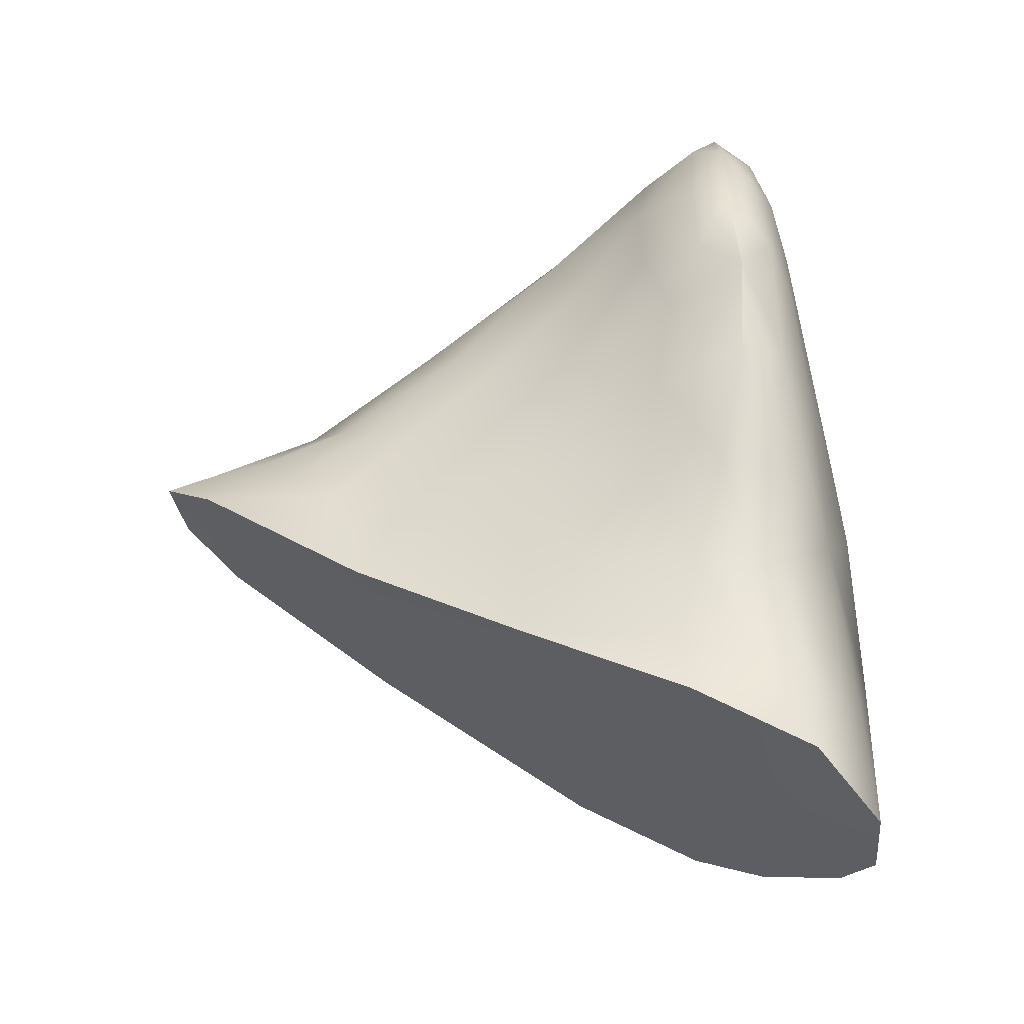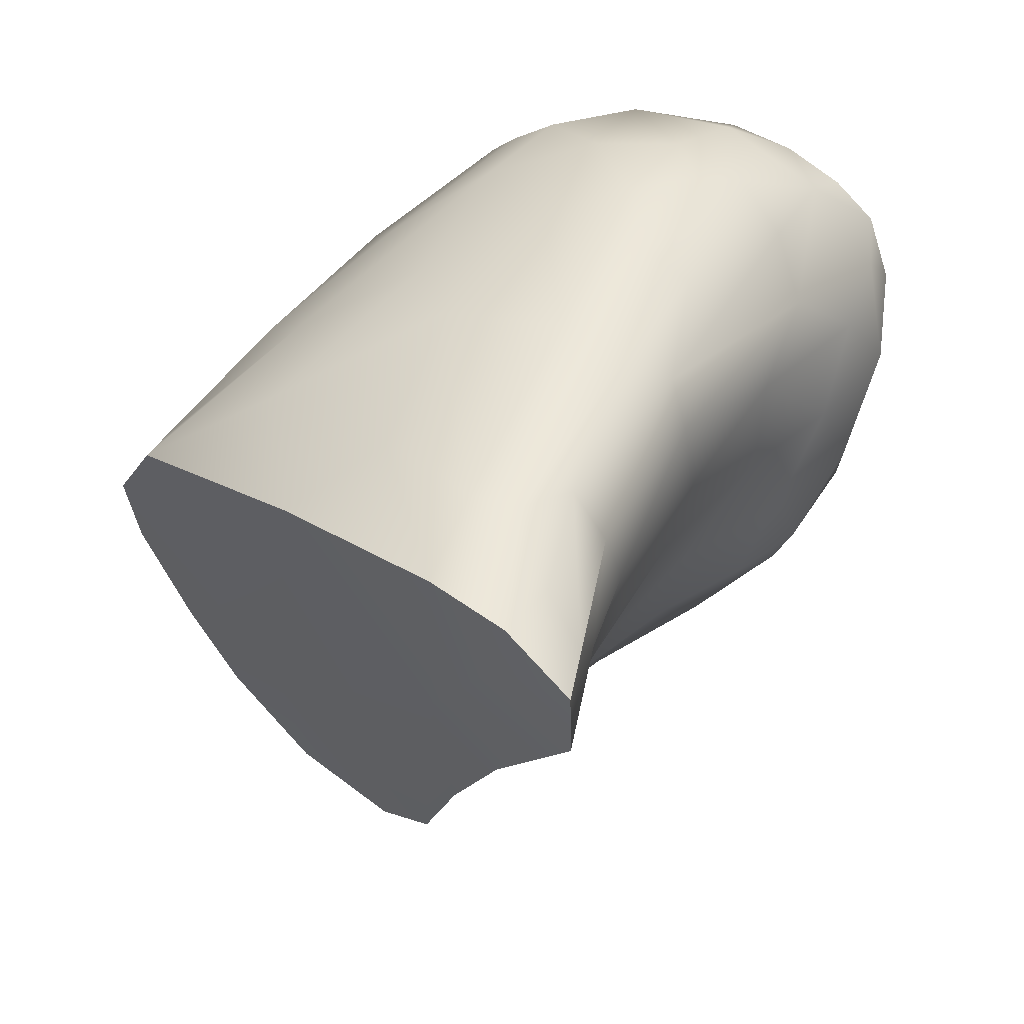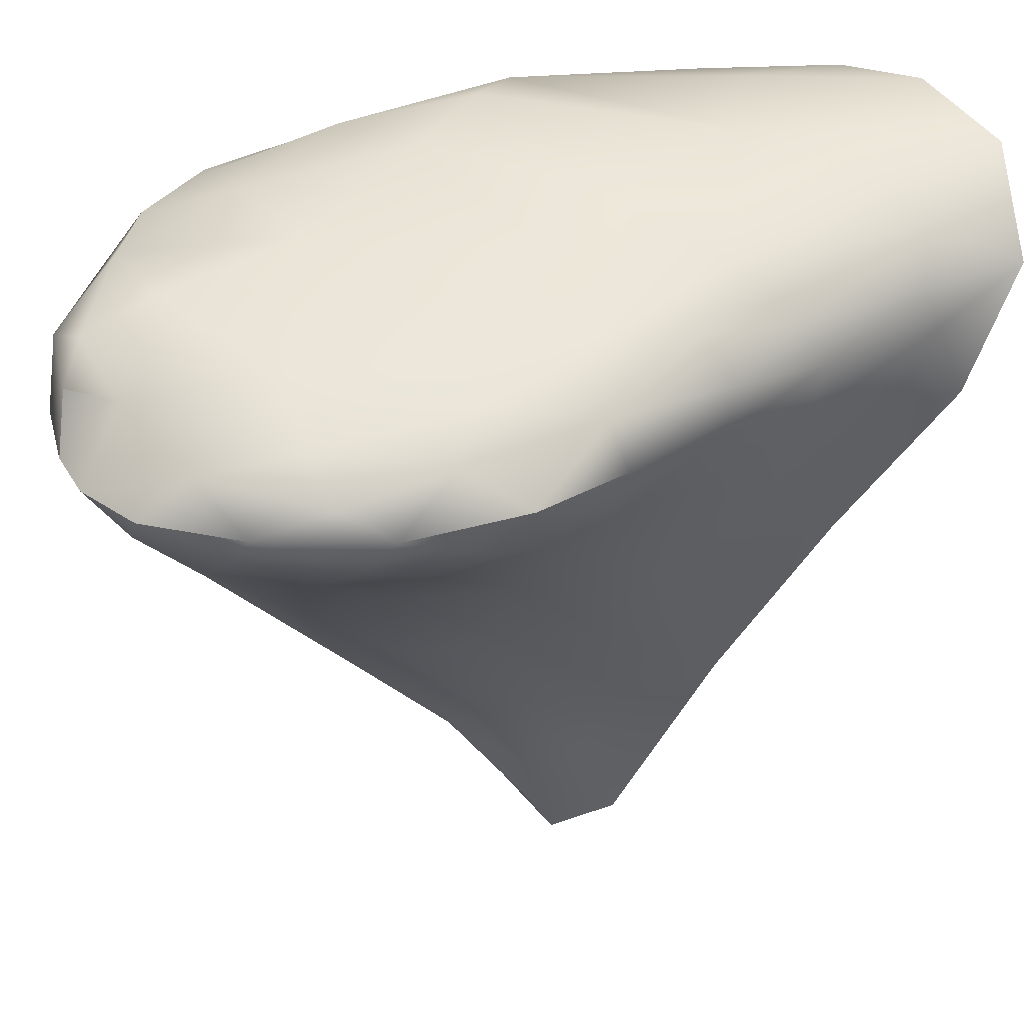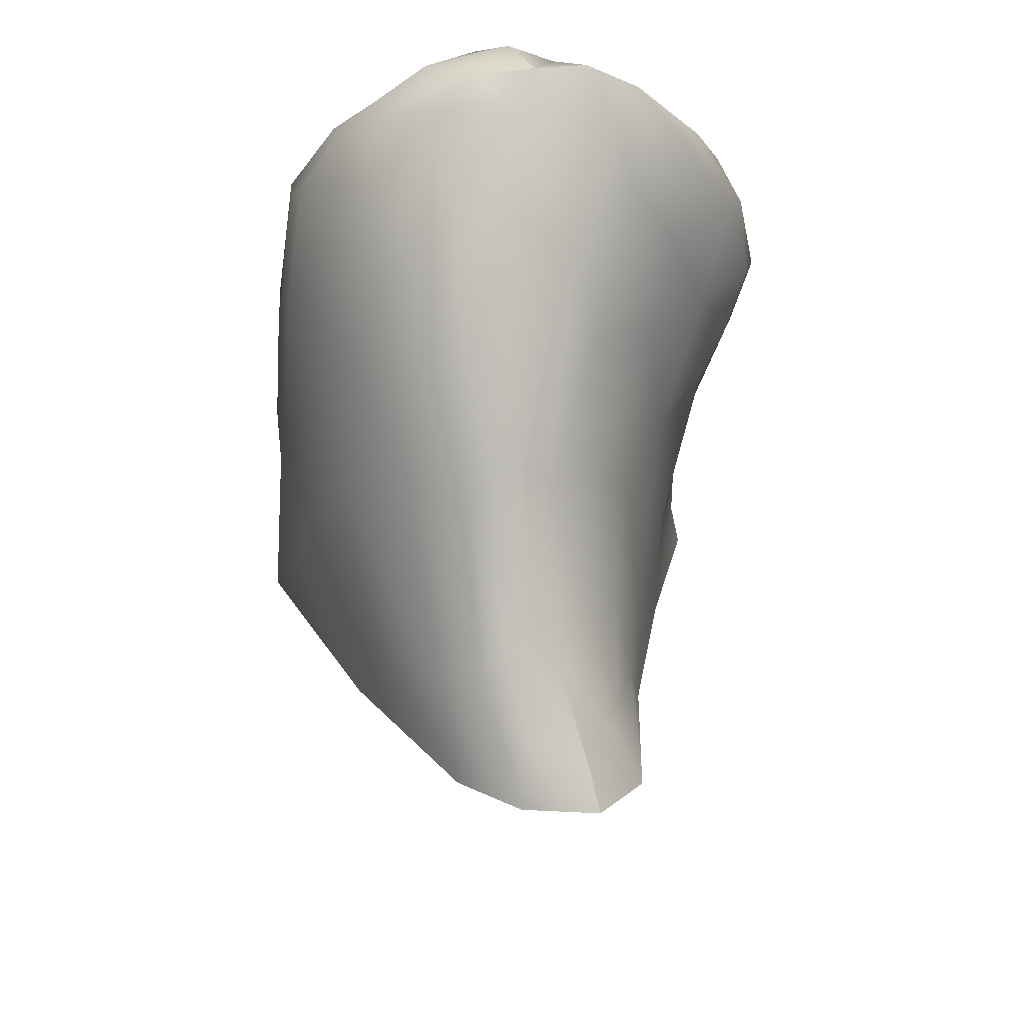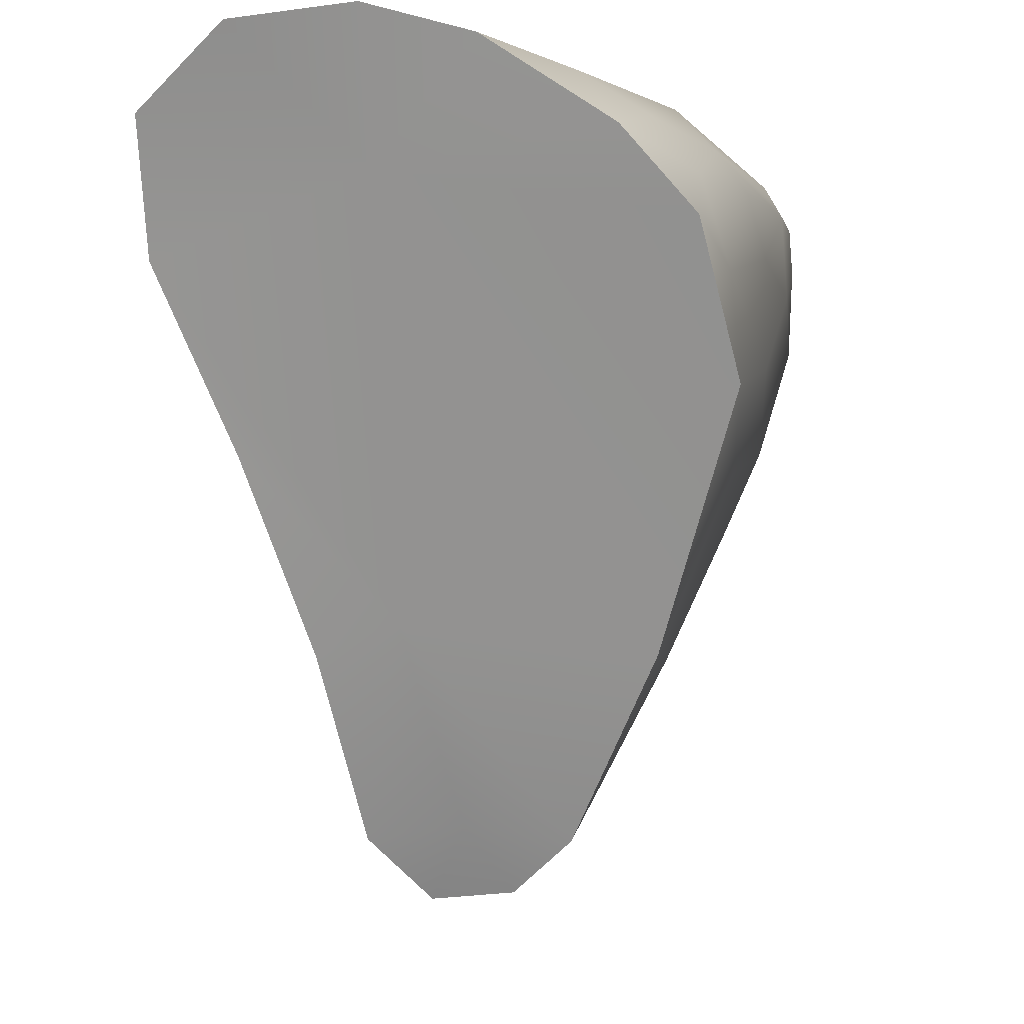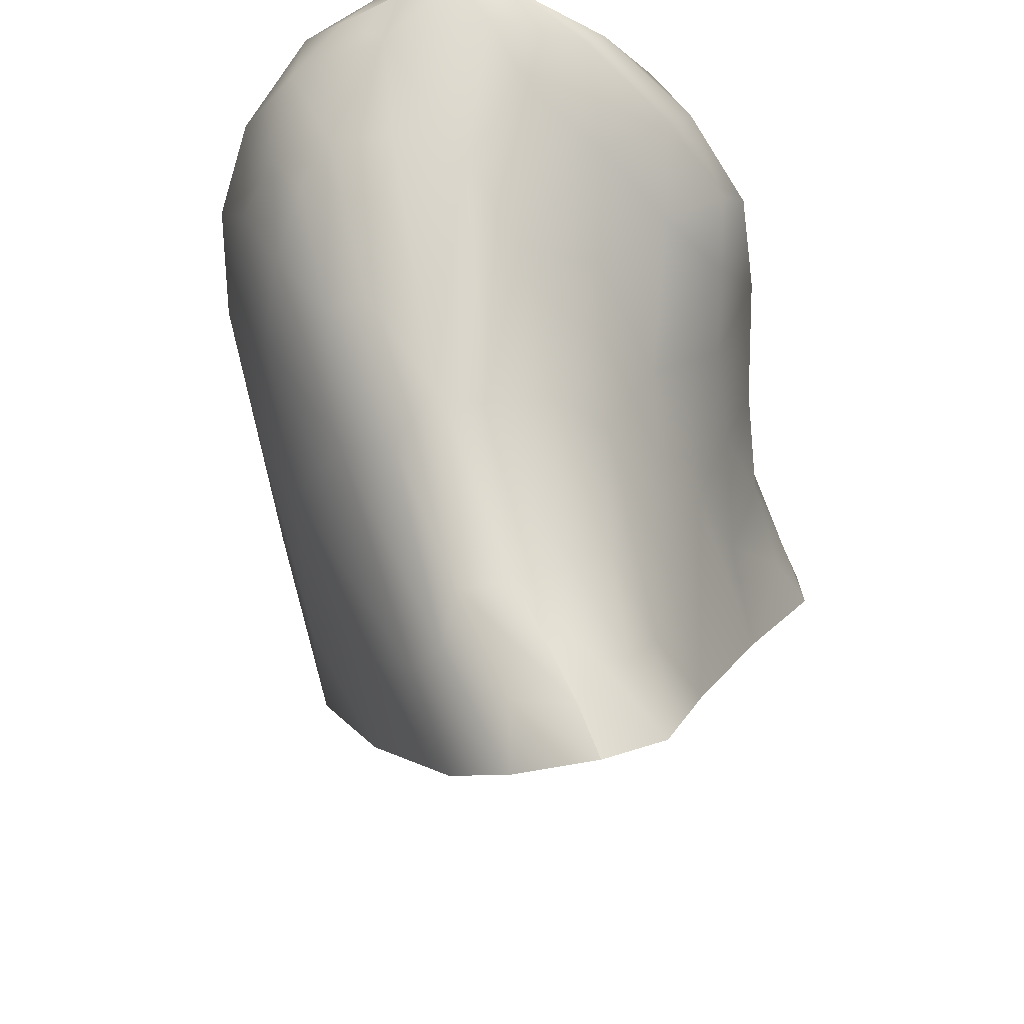
<metadata>
{"format":"obj","ext":"obj","renderer":"f3d","projection":"perspective","resolution":1024,"background":"white","views":[{"elev":-32.8,"azim":93.6,"up":"+Z"},{"elev":-74.5,"azim":-45.5,"up":"+Y"},{"elev":40.0,"azim":64.0,"up":"+Y"},{"elev":56.0,"azim":-2.1,"up":"+Z"},{"elev":-9.0,"azim":-161.6,"up":"+Y"},{"elev":-52.8,"azim":18.2,"up":"+Y"}]}
</metadata>
<code>
v 14.21 -48.16 1098
v 10.55 -49.19 1093
v 14.91 -51.5 1093
v 13.04 -45.31 1098
v 10.78 -48.6 1095
v 16.08 -47.14 1090
v 15.76 -45.59 1093
v 14.36 -51.47 1095
v 10.34 -45.9 1095
v 12.35 -44.98 1091
v 16.64 -46.79 1096
v 16.08 -47.36 1094
v 13.48 -44.89 1091
v 11.81 -48.38 1097
v 10.16 -47.37 1091
v 12.35 -49.19 1097
v 10.25 -47.02 1090
v 13.21 -51.98 1095
v 12.36 -46.58 1099
v 15.73 -45.86 1092
v 10.07 -48.57 1091
v 13.54 -53.07 1094
v 11.33 -51.18 1093
v 15.53 -45.43 1094
v 13.53 -45.79 1099
v 15.24 -48.28 1096
v 12.88 -52.3 1095
v 15.49 -48.99 1093
v 14.45 -46.35 1099
v 16.81 -46.27 1095
v 16.18 -46.62 1093
v 13.83 -46.39 1099
v 11.13 -45.1 1095
v 16.6 -46.33 1094
v 16.22 -46.05 1097
v 15.86 -47.52 1093
v 12.21 -45.28 1089
v 11.62 -45.25 1091
v 13.34 -44.95 1089
v 10.68 -46.04 1097
v 11.47 -46.07 1098
v 11.31 -47.16 1097
v 13.83 -51.96 1095
v 13.4 -50.31 1096
v 16.11 -46.08 1093
v 12.76 -47.76 1098
v 11.26 -45.51 1097
v 12.89 -49.44 1097
v 10.26 -46.2 1093
v 15.93 -45.75 1089
v 11.59 -51.1 1094
v 14.11 -50.77 1092
v 13.11 -46.34 1099
v 12.13 -50.18 1096
v 15.88 -46.37 1098
v 10.58 -45.73 1092
v 12.84 -50.66 1096
v 14.76 -45.01 1089
v 14.36 -53.74 1094
v 13.4 -44.93 1093
v 15.84 -45.6 1095
v 15.58 -47.49 1097
v 10.37 -46.8 1095
v 14.69 -52.15 1094
v 15.01 -47.39 1098
v 13.12 -45.52 1099
v 15.53 -49.06 1091
v 12.33 -48.04 1098
v 12.44 -52.15 1094
v 14.95 -53.08 1093
v 16.34 -45.86 1096
v 16.3 -46.82 1097
v 10.37 -46.43 1091
v 15.1 -46.41 1099
v 10.98 -45.65 1091
v 11.84 -45.11 1096
v 15.72 -46.74 1098
v 13.4 -53.67 1094
v 12.16 -44.95 1094
v 14.71 -51.06 1094
v 13.59 -46.9 1099
v 10.57 -45.49 1095
v 16.32 -45.82 1094
v 14.77 -45.11 1090
v 10.65 -47.17 1096
v 14.59 -45.51 1097
v 15.61 -45.75 1097
v 15.92 -47.25 1091
v 14.9 -49.68 1095
v 10.3 -47.95 1093
v 15.79 -45.85 1090
v 11.2 -49.53 1095
v 14.09 -45.68 1099
v 15.89 -46.36 1092
v 12.49 -45.86 1099
v 11.34 -48.48 1097
v 12.05 -45.38 1098
v 10.85 -46.4 1097
v 13.81 -52.94 1093
v 15.36 -45.38 1090
v 14.22 -53.17 1094
v 16.54 -46.37 1097
v 14.52 -49.94 1096
v 14.45 -52.53 1094
v 10.64 -45.59 1096
v 13.88 -50.42 1096
v 11.97 -47.39 1098
v 15.21 -45.96 1098
v 15.94 -46.28 1090
v 15.61 -48.43 1092
v 14.77 -46.86 1099
v 10.18 -46.82 1093
v 13.5 -46.42 1090
v 15.09 -51.13 1092
v 11.08 -45.33 1096
v 15.92 -46.96 1092
v 14.53 -48.84 1097
v 12.62 -53.12 1094
v 15.08 -50.24 1093
v 16.01 -47.48 1096
v 12.93 -45.18 1096
v 11.48 -44.93 1093
v 15.05 -45.34 1092
v 11.16 -45.05 1093
v 10.92 -46.16 1090
v 15.43 -48.58 1095
v 14.22 -45.13 1094
v 13.49 -47.94 1098
v 16.39 -47.16 1095
v 16.08 -47.14 1090
v 10.25 -47.02 1090
v 10.07 -48.57 1091
v 11.33 -51.18 1093
v 13.53 -45.79 1099
v 14.45 -46.35 1099
v 16.81 -46.27 1095
v 13.83 -46.39 1099
v 13.83 -46.39 1099
v 12.21 -45.28 1089
v 13.34 -44.95 1089
v 11.26 -45.51 1097
v 15.93 -45.75 1089
v 14.76 -45.01 1089
v 14.36 -53.74 1094
v 14.36 -53.74 1094
v 15.53 -49.06 1091
v 14.95 -53.08 1093
v 15.1 -46.41 1099
v 13.4 -53.67 1094
v 14.22 -53.17 1094
v 10.64 -45.59 1096
v 15.09 -51.13 1092
v 12.62 -53.12 1094
v 10.92 -46.16 1090
g grp1
f 118 99 78
f 149 69 153
f 69 51 153
f 23 153 51
f 51 2 23
f 21 23 2
f 90 21 2
f 90 2 5
f 5 85 90
f 63 90 85
f 63 85 40
f 9 63 40
f 105 9 40
f 47 105 40
f 47 40 41
f 97 47 41
f 97 41 95
f 66 97 95
f 66 95 25
f 93 66 25
f 93 134 32
f 93 32 29
f 108 93 29
f 108 29 74
f 108 74 55
f 35 108 55
f 35 55 102
f 71 35 102
f 71 102 30
f 83 71 30
f 83 30 34
f 45 83 34
f 45 34 31
f 94 45 31
f 94 31 116
f 109 94 116
f 109 116 88
f 109 88 6
f 50 109 6
f 142 130 113
f 58 142 113
f 39 58 113
f 37 39 113
f 125 37 113
f 17 125 113
f 17 113 132
f 131 21 15
f 131 15 73
f 131 73 154
f 75 154 73
f 75 73 56
f 124 75 56
f 56 82 124
f 82 33 124
f 122 124 33
f 79 122 33
f 79 33 76
f 121 79 76
f 121 76 97
f 121 97 4
f 86 121 4
f 4 66 86
f 93 86 66
f 86 93 108
f 87 86 108
f 35 87 108
f 71 87 35
f 71 61 87
f 86 87 61
f 61 24 86
f 24 127 86
f 86 127 121
f 127 79 121
f 127 60 79
f 60 13 79
f 13 122 79
f 13 124 122
f 10 124 13
f 140 10 13
f 143 140 13
f 84 143 13
f 13 123 84
f 100 84 123
f 100 123 20
f 100 20 91
f 50 100 91
f 50 91 109
f 91 94 109
f 91 20 94
f 20 45 94
f 7 45 20
f 7 20 123
f 7 123 24
f 83 7 24
f 83 24 61
f 83 61 71
f 83 45 7
f 123 127 24
f 123 60 127
f 13 60 123
f 50 143 100
f 143 84 100
f 140 139 10
f 139 38 10
f 10 38 124
f 38 75 124
f 38 154 75
f 139 154 38
f 66 4 97
f 76 141 97
f 76 115 141
f 141 115 151
f 151 115 82
f 105 82 9
f 56 9 82
f 56 49 9
f 49 112 9
f 9 112 63
f 112 90 63
f 15 90 112
f 49 15 112
f 73 15 49
f 56 73 49
f 90 15 21
f 33 82 115
f 76 33 115
f 133 132 113
f 52 133 113
f 130 52 113
f 130 67 52
f 114 52 67
f 146 28 152
f 152 28 119
f 152 119 3
f 70 152 3
f 64 70 3
f 64 3 80
f 64 80 8
f 64 8 104
f 64 104 70
f 104 101 70
f 101 59 70
f 147 144 99
f 99 52 147
f 147 52 114
f 118 52 99
f 133 52 118
f 78 99 144
f 22 149 145
f 150 22 145
f 150 18 22
f 18 27 22
f 22 27 149
f 149 27 69
f 27 54 69
f 54 92 69
f 92 51 69
f 92 2 51
f 5 2 92
f 96 5 92
f 96 92 54
f 14 96 54
f 14 54 16
f 68 14 16
f 46 68 16
f 46 16 48
f 128 46 48
f 128 48 44
f 1 128 44
f 1 44 106
f 117 1 106
f 103 117 106
f 8 103 106
f 43 8 106
f 43 106 44
f 43 44 18
f 43 18 150
f 104 43 101
f 104 8 43
f 44 57 18
f 57 27 18
f 57 54 27
f 16 54 57
f 48 16 57
f 44 48 57
f 103 8 80
f 103 80 89
f 89 26 103
f 26 117 103
f 26 62 117
f 117 62 65
f 117 65 1
f 65 111 1
f 1 111 81
f 1 81 128
f 128 81 46
f 46 81 19
f 46 19 107
f 46 107 68
f 107 14 68
f 107 42 14
f 42 96 14
f 85 96 42
f 98 85 42
f 98 42 41
f 40 98 41
f 98 40 85
f 41 42 107
f 41 107 19
f 95 41 19
f 95 19 53
f 25 95 53
f 25 53 137
f 138 53 81
f 135 138 81
f 135 81 111
f 148 135 111
f 148 111 77
f 148 77 55
f 55 77 72
f 102 55 72
f 102 72 11
f 136 102 11
f 136 11 129
f 34 136 129
f 34 129 12
f 31 34 12
f 31 12 36
f 116 31 36
f 116 36 110
f 88 116 110
f 146 88 110
f 110 28 146
f 36 28 110
f 36 12 28
f 12 126 28
f 28 126 119
f 119 126 89
f 119 89 3
f 89 80 3
f 126 26 89
f 120 26 126
f 120 126 129
f 129 11 120
f 120 11 72
f 120 72 62
f 120 62 26
f 62 72 77
f 62 77 65
f 65 77 111
f 12 129 126
f 6 88 146
f 53 19 81
f 85 5 96

</code>
